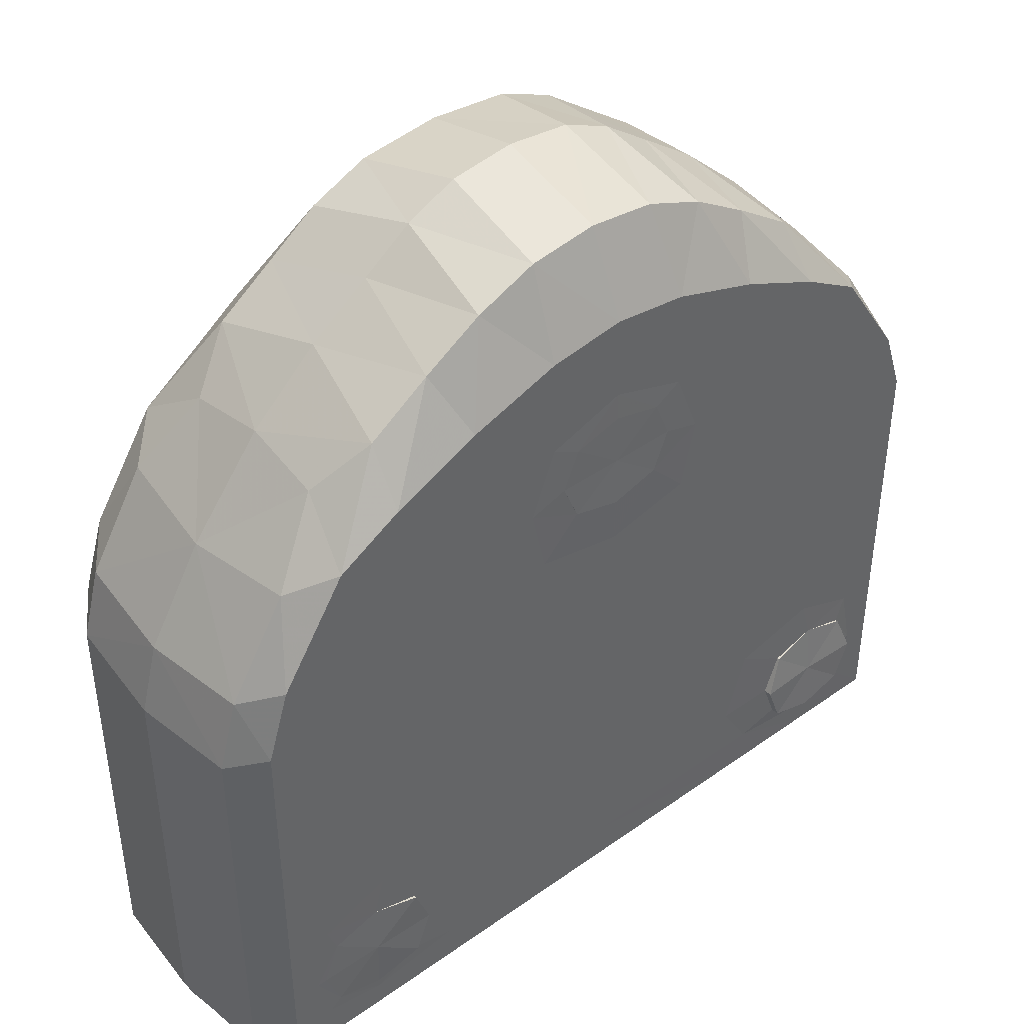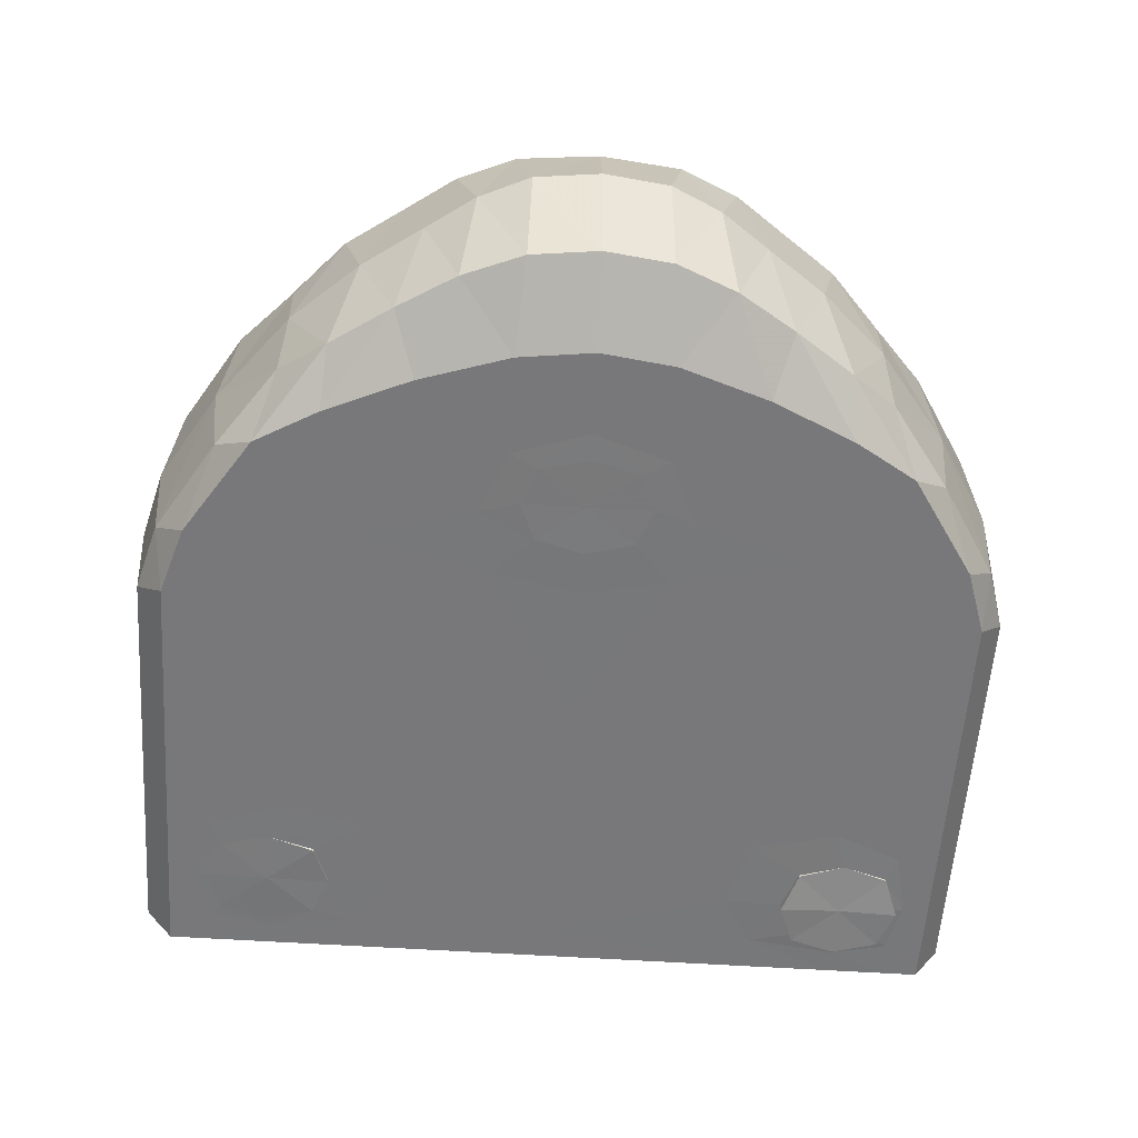
<metadata>
{"format":"obj","ext":"obj","renderer":"f3d","projection":"perspective","resolution":1024,"background":"white","views":[{"elev":42.6,"azim":-40.3,"up":"+Z"},{"elev":-57.5,"azim":-3.9,"up":"+Y"}]}
</metadata>
<code>
g 558_2
v -0.2177 -0.05679 0.1875
v 0.2182 -0.05679 0.1875
v -0.2177 0.06337 0.1875
v 0.2182 0.06337 0.1875
v -0.3112 0.06337 -0.3124
v 0.3123 0.06337 -0.3124
v -0.3112 -0.05679 -0.3124
v 0.3123 -0.05679 -0.3124
v -0.1386 0.0844 0.2514
v -0.2621 0.0844 -0.3174
v -0.2621 -0.07782 -0.3174
v -0.1365 -0.07782 0.2514
v 0.1409 0.0844 0.2514
v 0.2671 0.0844 -0.3174
v 0.2671 -0.07782 -0.3174
v 0.1389 -0.07782 0.2514
v 0.2491 0.1114 0.1043
v -0.2445 0.1114 0.104
v -0.3024 0.0844 0.06464
v -0.3024 -0.07782 0.06464
v -0.2304 -0.1049 0.104
v 0.235 -0.1049 0.1043
v 0.3029 -0.07782 0.06669
v 0.3029 0.0844 0.06669
v 0.2671 0.1114 -0.2692
v -0.2621 0.1114 -0.2692
v -0.3168 0.0844 -0.2692
v -0.3168 -0.07782 -0.2692
v -0.2639 -0.1049 -0.2706
v 0.2688 -0.1049 -0.2706
v 0.3174 -0.07782 -0.2692
v 0.3174 0.0844 -0.2692
v -0.2626 -0.1049 -0.182
v -0.3168 -0.07782 -0.1818
v -0.3168 0.0844 -0.1818
v -0.2621 0.1114 -0.1764
v 0.2671 0.1114 -0.1761
v 0.3174 0.0844 -0.1797
v 0.3174 -0.07782 -0.1797
v 0.2675 -0.1049 -0.1818
v -0.248 -0.1049 -0.002616
v -0.3168 -0.07782 -0.03914
v -0.3168 0.0844 -0.03914
v -0.2621 0.1114 -0.002616
v 0.2671 0.1114 -0.000864
v 0.3174 0.0844 -0.02687
v 0.3174 -0.07782 -0.02687
v 0.253 -0.1049 -0.000864
v -0.05947 -0.1049 0.06
v -0.1447 -0.1049 -0.1773
v -0.1511 -0.1049 -0.2706
v -0.1395 -0.07782 -0.3174
v -0.1395 0.0844 -0.3174
v -0.1395 0.1114 -0.2692
v -0.1395 0.1114 -0.1691
v -0.1395 0.1114 0.04839
v -0.1279 0.1114 0.1597
v -0.05851 0.0844 0.2966
v -0.04842 -0.07782 0.2966
v -0.05207 -0.1049 0.1586
v 0.06898 -0.1049 0.06
v 0.1542 -0.1049 -0.1773
v 0.1606 -0.1049 -0.2706
v 0.1488 -0.07782 -0.3174
v 0.1488 0.0844 -0.3174
v 0.1488 0.1114 -0.2692
v 0.1488 0.1114 -0.1691
v 0.1488 0.1114 0.04839
v 0.1364 0.1114 0.1597
v 0.06222 0.0844 0.2966
v 0.05213 -0.07782 0.2966
v 0.06107 -0.1049 0.1586
v 0.0407 -0.1056 0.09016
v -0.03079 -0.1056 0.09016
v -0.1837 -0.1069 -0.2021
v -0.1837 -0.1069 -0.2629
v 0.193 -0.1071 -0.2021
v 0.2606 -0.1071 -0.2021
v 0.2606 -0.1071 -0.2629
v 0.193 -0.1071 -0.2629
v -0.1815 -0.07782 0.2209
v -0.1815 0.0844 0.2209
v -0.2954 0.0844 -0.3174
v -0.2954 -0.07782 -0.3174
v -0.2152 0.003291 0.197
v 0.2155 0.003291 0.197
v -0.2591 0.0844 0.1358
v 0.2595 0.0844 0.1358
v -0.3168 0.003291 -0.3174
v 0.3174 0.003291 -0.3174
v -0.3168 -0.07782 -0.2983
v 0.3174 -0.07782 -0.2983
v -0.1015 0.0844 0.2781
v -0.2194 0.0844 -0.3174
v -0.1915 0.1114 0.1825
v -0.2194 -0.07782 -0.3174
v -0.2621 0.003291 -0.3237
v -0.09339 -0.07782 0.2781
v -0.2621 -0.1049 -0.2983
v -0.1209 0.003291 0.2744
v 0.1827 0.0844 0.2209
v 0.2979 0.0844 -0.3174
v 0.195 0.1114 0.1825
v 0.2979 -0.07782 -0.3174
v 0.2671 0.003291 -0.3237
v 0.1827 -0.07782 0.2209
v 0.2671 -0.1049 -0.2983
v 0.1229 0.003291 0.2744
v 0.2671 0.1114 0.05319
v -0.2621 0.1114 0.05203
v 0.2093 0.1114 0.1344
v -0.3168 0.0844 0.0128
v -0.2791 0.1114 0.08009
v -0.2591 -0.07782 0.1358
v -0.3101 0.003291 0.05949
v -0.1835 -0.1049 0.1825
v -0.2791 -0.1049 0.08009
v 0.1869 -0.1049 0.1825
v -0.146 -0.1049 0.1344
v 0.2595 -0.07782 0.1358
v 0.2814 -0.1049 0.08126
v 0.3174 0.0844 0.02099
v 0.3101 0.003291 0.06183
v 0.2814 0.1114 0.08126
v 0.2671 0.1114 -0.2983
v -0.2621 0.1114 -0.2983
v 0.2268 0.1114 -0.2692
v -0.3168 0.0844 -0.2983
v -0.2954 0.1114 -0.2692
v -0.3168 -0.07782 -0.2325
v -0.3239 0.003291 -0.2692
v -0.274 -0.1049 -0.2325
v -0.2954 -0.1049 -0.2692
v 0.2784 -0.105 -0.2325
v -0.2194 -0.1049 -0.2793
v 0.3174 -0.07782 -0.2325
v 0.2979 -0.1049 -0.2692
v 0.3174 0.0844 -0.2983
v 0.3239 0.003291 -0.2692
v 0.2979 0.1114 -0.2692
v -0.2541 -0.1049 -0.08928
v -0.3168 -0.07782 -0.1107
v -0.2954 -0.1049 -0.1796
v -0.3168 0.0844 -0.2325
v -0.3239 0.003291 -0.1825
v -0.2621 0.1114 -0.2325
v -0.2954 0.1114 -0.1796
v 0.2671 0.1114 -0.2325
v -0.2194 0.1114 -0.1724
v 0.3174 0.0844 -0.2325
v 0.2979 0.1114 -0.1785
v 0.3174 -0.07782 -0.1025
v 0.3239 0.003291 -0.1801
v 0.259 -0.1049 -0.08811
v 0.2979 -0.1049 -0.1785
v 0.2187 -0.105 -0.1623
v -0.246 -0.1049 0.05203
v -0.3168 -0.07782 0.0128
v -0.2954 -0.1049 -0.02473
v -0.3168 0.0844 -0.1107
v -0.3239 0.003291 -0.04394
v -0.2621 0.1114 -0.08928
v -0.2954 0.1114 -0.02473
v 0.2671 0.1114 -0.08811
v -0.2194 0.1114 0.02529
v 0.3174 0.0844 -0.1025
v 0.2979 0.1114 -0.01772
v 0.3174 -0.07782 0.02099
v 0.3239 0.003291 -0.02992
v 0.251 -0.1049 0.05319
v 0.2979 -0.1049 -0.01772
v 0.1703 -0.1049 0.02529
v -0.1629 -0.1049 0.02529
v -0.2113 -0.1049 -0.1623
v -0.09916 -0.1049 -0.06005
v 0.004952 -0.1049 -0.2692
v -0.1276 -0.1049 -0.2325
v 0.004952 -0.07782 -0.3174
v -0.1395 -0.1049 -0.2983
v 0.004952 0.0844 -0.3174
v -0.1395 0.003291 -0.3237
v -0.2194 0.1114 -0.2692
v -0.1395 0.1114 -0.2983
v 0.004952 0.1114 -0.168
v -0.1395 0.1114 -0.2325
v 0.004952 0.1114 0.05609
v -0.1395 0.1114 -0.06005
v -0.2025 0.1114 0.1344
v -0.1395 0.1114 0.1099
v 0.00194 0.0844 0.3028
v -0.09322 0.1114 0.2329
v 0.00194 -0.07782 0.3028
v -0.04694 0.003291 0.3179
v 0.004523 -0.1049 0.1776
v -0.05288 -0.1049 0.2329
v -0.07073 -0.1049 0.1099
v 0.004952 -0.1049 0.04657
v 0.004952 -0.1049 -0.168
v 0.1084 -0.1049 -0.06005
v 0.2268 -0.105 -0.2793
v 0.1375 -0.105 -0.2325
v 0.2268 -0.07782 -0.3174
v 0.1488 -0.1049 -0.2983
v 0.2268 0.0844 -0.3174
v 0.1488 0.003291 -0.3237
v 0.004952 0.1114 -0.2692
v 0.1488 0.1114 -0.2983
v 0.2268 0.1114 -0.1724
v 0.1488 0.1114 -0.2325
v 0.2268 0.1114 0.02529
v 0.1488 0.1114 -0.06005
v 0.004523 0.1114 0.1681
v 0.1488 0.1114 0.1099
v 0.1047 0.0844 0.2781
v 0.09932 0.1114 0.2329
v 0.09659 -0.07782 0.2781
v 0.04985 0.003291 0.3179
v 0.1529 -0.1049 0.1344
v 0.05897 -0.1049 0.2329
v 0.08002 -0.1049 0.1099
v 0.2606 -0.1053 -0.2021
v 0.193 -0.1053 -0.2021
v 0.193 -0.1053 -0.2629
v 0.2606 -0.1053 -0.2629
v -0.1837 -0.1049 -0.2021
v -0.1837 -0.1049 -0.2629
v -0.255 -0.1049 -0.2021
v -0.255 -0.1049 -0.2629
v 0.0407 -0.1052 0.1472
v 0.0407 -0.1052 0.09016
v -0.03079 -0.1052 0.1472
v -0.03079 -0.1052 0.09016
v 0.004952 -0.1056 0.08065
v -0.1718 -0.1069 -0.2325
v 0.2606 -0.1114 -0.2629
v 0.2719 -0.1071 -0.2325
v 0.193 -0.1114 -0.2629
v 0.2268 -0.1071 -0.273
v 0.1817 -0.1071 -0.2325
v -0.1652 0.003291 0.2426
v -0.2303 0.1114 0.1555
v -0.2954 0.003291 -0.3237
v -0.2303 -0.1049 0.1555
v 0.2687 0.003291 0.1293
v -0.2687 0.003291 0.1293
v 0.157 0.1114 0.211
v 0.2268 0.003291 -0.3237
v 0.1247 -0.1049 0.211
v 0.08721 0.003291 0.3004
v 0.2321 0.1114 0.1555
v 0.2979 0.003291 -0.3237
v 0.2321 -0.1049 0.1555
v 0.1663 0.003291 0.2426
v 0.2268 0.1114 -0.2325
v -0.2954 0.1114 -0.2325
v -0.3239 0.003291 -0.2325
v -0.2954 -0.1049 -0.2325
v 0.2979 -0.1049 -0.2325
v 0.3239 0.003291 -0.2325
v 0.2979 0.1114 -0.2325
v 0.2268 0.1114 -0.2983
v -0.3239 0.003291 -0.2983
v -0.2954 -0.1049 -0.2983
v 0.2268 -0.1049 -0.2983
v 0.2979 -0.1049 -0.2983
v 0.3239 0.003291 -0.2983
v -0.2954 0.1114 -0.2983
v 0.2979 0.1114 -0.2983
v -0.2954 -0.1049 -0.1022
v -0.3239 0.003291 -0.1135
v -0.2954 0.1114 -0.1022
v 0.2268 0.1114 -0.07325
v 0.2979 0.1114 -0.09749
v 0.3239 0.003291 -0.1041
v 0.2979 -0.1049 -0.09749
v 0.1945 -0.1049 -0.07325
v -0.2954 -0.1049 0.02801
v -0.3239 0.003291 0.007731
v -0.2954 0.1114 0.02801
v 0.2268 0.1114 0.0835
v 0.2979 0.1114 0.03269
v 0.3239 0.003291 0.01708
v 0.2979 -0.1049 0.03269
v 0.1622 -0.1049 0.0835
v -0.1871 -0.1049 -0.07325
v -0.2194 -0.1049 -0.2983
v -0.2194 0.003291 -0.3237
v -0.2194 0.1114 -0.2983
v -0.2194 0.1114 -0.2325
v -0.2194 0.1114 -0.07325
v -0.2194 0.1114 0.0835
v -0.152 0.1114 0.211
v -0.08461 0.003291 0.3004
v -0.1197 -0.1049 0.211
v -0.1548 -0.1049 0.0835
v 0.004952 -0.1049 -0.05565
v 0.004952 -0.1049 -0.2325
v 0.004952 -0.1049 -0.2983
v 0.004952 0.003291 -0.3237
v 0.004952 0.1114 -0.2983
v 0.004952 0.1114 -0.2325
v 0.004952 0.1114 -0.05565
v 0.004952 0.1114 0.1187
v 0.00323 0.1114 0.2402
v 0.001508 0.003291 0.3237
v 0.00323 -0.1049 0.2402
v 0.2268 -0.1053 -0.192
v 0.1817 -0.1053 -0.2325
v 0.2268 -0.1053 -0.273
v 0.2719 -0.1053 -0.2325
v -0.1718 -0.1049 -0.2325
v -0.2194 -0.1049 -0.192
v -0.2669 -0.1049 -0.2325
v -0.2194 -0.1049 -0.273
v 0.05261 -0.1052 0.1187
v 0.004952 -0.1052 0.1567
v -0.04271 -0.1052 0.1187
v 0.004952 -0.1052 0.08065
v 0.004952 -0.106 0.08065
v 0.2719 -0.1114 -0.2325
v 0.2268 -0.1114 -0.273
v 0.1817 -0.1114 -0.2325
v 0.004952 -0.1054 0.1187
v -0.2194 -0.1057 -0.2325
v 0.2268 -0.1096 -0.2325
f 1 81 85
f 81 1 243
f 243 1 114
f 114 1 245
f 245 1 85
f 81 12 240
f 85 81 240
f 12 81 116
f 116 81 243
f 3 85 82
f 82 85 240
f 85 3 245
f 117 21 243
f 243 21 116
f 114 117 243
f 20 117 114
f 245 20 114
f 245 3 87
f 87 19 245
f 245 19 115
f 115 20 245
f 240 12 100
f 12 98 100
f 98 12 294
f 294 12 116
f 100 9 240
f 240 9 82
f 21 119 116
f 116 119 294
f 87 3 241
f 241 3 82
f 9 95 82
f 82 95 241
f 21 117 157
f 157 117 277
f 117 20 277
f 119 21 295
f 295 21 157
f 277 20 158
f 20 115 158
f 19 87 113
f 113 87 241
f 19 112 115
f 112 19 279
f 279 19 113
f 158 115 278
f 115 112 278
f 100 98 293
f 9 100 93
f 93 100 293
f 98 59 293
f 59 98 195
f 195 98 294
f 119 60 294
f 294 60 195
f 95 9 292
f 292 9 93
f 60 119 196
f 196 119 295
f 95 18 241
f 241 18 113
f 18 95 188
f 188 95 292
f 277 41 157
f 41 173 157
f 157 173 295
f 159 41 277
f 158 159 277
f 173 49 295
f 295 49 196
f 42 159 158
f 278 42 158
f 18 110 113
f 113 110 279
f 112 43 278
f 43 112 163
f 163 112 279
f 110 44 279
f 279 44 163
f 161 42 278
f 278 43 161
f 293 59 193
f 193 58 293
f 293 58 93
f 58 191 93
f 93 191 292
f 59 192 193
f 192 59 306
f 306 59 195
f 60 194 195
f 195 194 306
f 60 231 194
f 231 60 317
f 317 60 196
f 191 57 292
f 292 57 188
f 49 232 196
f 196 232 317
f 110 18 291
f 291 18 188
f 57 189 188
f 188 189 291
f 41 159 141
f 173 41 285
f 285 41 141
f 49 173 175
f 175 173 285
f 141 159 269
f 159 42 269
f 197 49 296
f 296 49 175
f 49 197 232
f 269 42 142
f 42 161 142
f 44 110 165
f 165 110 291
f 43 160 161
f 160 43 271
f 271 43 163
f 44 162 163
f 163 162 271
f 162 44 290
f 290 44 165
f 142 161 270
f 161 160 270
f 193 192 305
f 58 193 190
f 190 193 305
f 191 58 304
f 304 58 190
f 57 191 212
f 212 191 304
f 71 217 192
f 192 217 305
f 306 71 192
f 194 219 306
f 219 71 306
f 72 219 194
f 194 231 316
f 72 194 229
f 229 194 316
f 232 74 317
f 189 57 303
f 303 57 212
f 318 74 232
f 232 197 318
f 189 56 291
f 291 56 165
f 56 189 186
f 186 189 303
f 269 33 141
f 33 174 141
f 141 174 285
f 174 50 285
f 285 50 175
f 50 198 175
f 175 198 296
f 143 33 269
f 142 143 269
f 296 61 197
f 61 230 197
f 197 230 318
f 198 199 296
f 199 61 296
f 34 143 142
f 270 34 142
f 56 187 165
f 165 187 290
f 160 35 270
f 35 160 147
f 147 160 271
f 162 36 271
f 271 36 147
f 36 162 149
f 149 162 290
f 187 55 290
f 290 55 149
f 145 34 270
f 270 35 145
f 217 190 305
f 190 70 304
f 70 190 217
f 304 70 215
f 215 212 304
f 212 69 303
f 69 212 215
f 71 219 216
f 217 71 249
f 249 71 216
f 249 70 217
f 219 72 248
f 216 219 248
f 248 72 218
f 72 220 218
f 220 72 315
f 315 72 229
f 233 74 318
f 319 74 233
f 303 69 213
f 213 186 303
f 230 73 318
f 318 73 233
f 187 56 302
f 302 56 186
f 186 68 302
f 68 186 213
f 33 143 132
f 174 33 312
f 312 33 227
f 33 132 227
f 50 174 225
f 225 174 312
f 50 177 198
f 177 50 311
f 311 50 225
f 62 199 198
f 62 198 201
f 201 198 297
f 198 177 297
f 132 143 257
f 143 34 257
f 61 199 172
f 220 61 284
f 284 61 172
f 61 220 230
f 315 73 230
f 230 220 315
f 172 199 276
f 199 62 276
f 34 145 130
f 257 34 130
f 55 187 184
f 184 187 302
f 144 35 255
f 255 35 147
f 35 144 145
f 36 146 147
f 147 146 255
f 146 36 289
f 289 36 149
f 55 185 149
f 149 185 289
f 185 55 301
f 301 55 184
f 130 145 256
f 145 144 256
f 70 214 215
f 214 70 249
f 246 69 215
f 215 214 246
f 111 69 246
f 69 111 213
f 248 16 216
f 16 108 216
f 216 108 249
f 108 214 249
f 218 118 248
f 118 16 248
f 22 118 218
f 218 220 284
f 284 22 218
f 233 73 319
f 280 68 213
f 213 111 280
f 302 68 211
f 211 184 302
f 68 210 211
f 210 68 280
f 29 132 133
f 133 132 257
f 29 228 132
f 132 228 313
f 227 132 313
f 312 75 225
f 225 75 311
f 51 176 177
f 177 176 297
f 311 51 177
f 311 75 234
f 234 76 311
f 311 76 226
f 226 51 311
f 276 62 156
f 62 222 156
f 222 62 308
f 308 62 201
f 63 201 176
f 176 201 297
f 201 63 308
f 130 28 257
f 257 28 133
f 276 48 172
f 48 170 172
f 172 170 284
f 170 22 284
f 156 154 276
f 154 48 276
f 256 28 130
f 184 67 301
f 67 184 211
f 255 27 144
f 144 27 256
f 146 26 255
f 255 26 129
f 129 27 255
f 289 26 146
f 185 54 289
f 289 54 182
f 182 26 289
f 301 54 185
f 301 67 209
f 209 66 301
f 301 66 206
f 206 54 301
f 256 27 131
f 131 28 256
f 214 13 246
f 13 214 108
f 246 13 103
f 103 111 246
f 17 111 103
f 111 17 280
f 16 118 106
f 108 16 253
f 253 16 106
f 253 13 108
f 118 22 252
f 106 118 252
f 252 22 121
f 22 170 121
f 280 17 109
f 109 210 280
f 272 67 211
f 211 210 272
f 210 45 272
f 45 210 109
f 99 29 263
f 263 29 133
f 29 99 135
f 29 135 228
f 133 28 263
f 228 135 314
f 179 51 286
f 286 51 135
f 51 179 176
f 51 226 135
f 63 176 203
f 203 176 298
f 176 179 298
f 226 76 314
f 135 226 314
f 40 154 156
f 156 222 307
f 307 40 156
f 222 77 307
f 308 77 222
f 308 63 223
f 223 80 308
f 308 80 239
f 239 77 308
f 200 63 264
f 264 63 203
f 63 200 223
f 91 28 262
f 262 28 131
f 263 28 91
f 48 154 171
f 170 48 283
f 283 48 171
f 121 170 283
f 171 154 275
f 154 40 275
f 67 208 209
f 208 67 272
f 131 27 262
f 262 27 128
f 128 27 267
f 267 27 129
f 129 26 267
f 267 26 126
f 126 26 288
f 288 26 182
f 182 54 288
f 288 54 183
f 183 54 300
f 300 54 206
f 254 66 209
f 209 208 254
f 127 66 254
f 207 66 261
f 261 66 127
f 206 66 300
f 300 66 207
f 13 101 103
f 101 13 253
f 250 17 103
f 103 101 250
f 124 17 250
f 17 124 109
f 252 2 106
f 2 86 106
f 106 86 253
f 86 101 253
f 121 120 252
f 120 2 252
f 23 120 121
f 283 23 121
f 281 45 109
f 109 124 281
f 272 45 164
f 164 208 272
f 45 167 164
f 167 45 281
f 263 11 99
f 135 99 286
f 99 11 286
f 84 11 263
f 91 84 263
f 286 52 179
f 179 52 298
f 286 11 96
f 96 52 286
f 203 64 264
f 298 64 203
f 298 52 178
f 178 64 298
f 40 134 155
f 275 40 155
f 221 40 307
f 40 221 134
f 307 78 221
f 322 77 239
f 309 80 223
f 223 200 309
f 238 80 309
f 237 80 321
f 321 80 238
f 239 80 322
f 322 80 237
f 30 200 107
f 107 200 264
f 30 224 200
f 200 224 309
f 264 64 202
f 202 15 264
f 264 15 107
f 262 7 91
f 7 84 91
f 128 5 262
f 262 5 89
f 89 7 262
f 275 47 171
f 47 168 171
f 171 168 283
f 168 23 283
f 155 152 275
f 152 47 275
f 208 37 254
f 37 208 164
f 5 128 83
f 83 128 267
f 126 10 267
f 267 10 83
f 288 10 126
f 183 53 288
f 288 53 94
f 94 10 288
f 300 53 183
f 207 65 300
f 300 65 180
f 180 53 300
f 254 37 148
f 148 25 254
f 254 25 127
f 127 25 261
f 261 65 207
f 261 25 125
f 125 14 261
f 261 14 204
f 204 65 261
f 101 4 250
f 4 101 86
f 250 4 88
f 88 124 250
f 24 124 88
f 124 24 281
f 86 2 244
f 244 2 120
f 244 4 86
f 120 23 244
f 244 23 123
f 23 168 123
f 281 24 122
f 122 167 281
f 273 37 164
f 164 167 273
f 167 46 273
f 46 167 122
f 97 11 242
f 242 11 84
f 96 11 287
f 287 11 97
f 84 7 242
f 181 52 287
f 287 52 96
f 178 52 299
f 299 52 181
f 202 64 247
f 247 64 205
f 205 64 299
f 299 64 178
f 155 134 258
f 30 137 134
f 134 137 258
f 134 221 310
f 30 134 224
f 224 134 310
f 258 39 155
f 39 152 155
f 221 78 310
f 310 78 236
f 236 78 320
f 224 79 309
f 309 79 238
f 238 79 321
f 321 79 235
f 137 30 265
f 265 30 107
f 107 15 265
f 310 79 224
f 247 15 202
f 105 15 247
f 104 15 251
f 251 15 105
f 265 15 104
f 242 7 89
f 89 5 242
f 242 5 83
f 47 152 169
f 168 47 282
f 282 47 169
f 123 168 282
f 169 152 274
f 152 39 274
f 37 151 148
f 151 37 273
f 83 10 242
f 242 10 97
f 97 10 287
f 287 10 94
f 94 53 287
f 287 53 181
f 181 53 299
f 299 53 180
f 205 65 247
f 247 65 204
f 180 65 299
f 299 65 205
f 260 25 148
f 148 151 260
f 140 25 260
f 125 25 268
f 268 25 140
f 268 14 125
f 204 14 247
f 247 14 105
f 105 14 251
f 251 14 102
f 102 14 268
f 88 4 244
f 244 24 88
f 123 24 244
f 24 123 122
f 122 123 282
f 282 46 122
f 273 46 166
f 166 151 273
f 46 169 166
f 169 46 282
f 137 31 258
f 258 31 136
f 136 39 258
f 265 31 137
f 236 79 310
f 39 136 153
f 274 39 153
f 320 79 236
f 235 79 320
f 104 92 265
f 92 31 265
f 251 8 104
f 8 92 104
f 102 6 251
f 251 6 90
f 90 8 251
f 166 169 274
f 153 38 274
f 274 38 166
f 151 38 260
f 38 151 166
f 260 38 150
f 150 32 260
f 260 32 140
f 140 32 268
f 268 32 138
f 138 102 268
f 6 102 138
f 136 31 259
f 259 31 139
f 139 31 266
f 266 31 92
f 153 136 259
f 38 153 150
f 150 153 259
f 92 8 266
f 266 8 90
f 90 6 266
f 266 6 138
f 259 32 150
f 139 32 259
f 138 32 266
f 266 32 139
f 323 319 73
f 323 74 319
f 323 317 74
f 323 231 317
f 323 316 231
f 323 229 316
f 323 315 229
f 323 73 315
f 324 234 75
f 324 76 234
f 324 314 76
f 324 228 314
f 324 313 228
f 324 227 313
f 324 312 227
f 324 75 312
f 325 307 77
f 325 78 307
f 325 320 78
f 325 235 320
f 325 321 235
f 325 237 321
f 325 322 237
f 325 77 322

</code>
